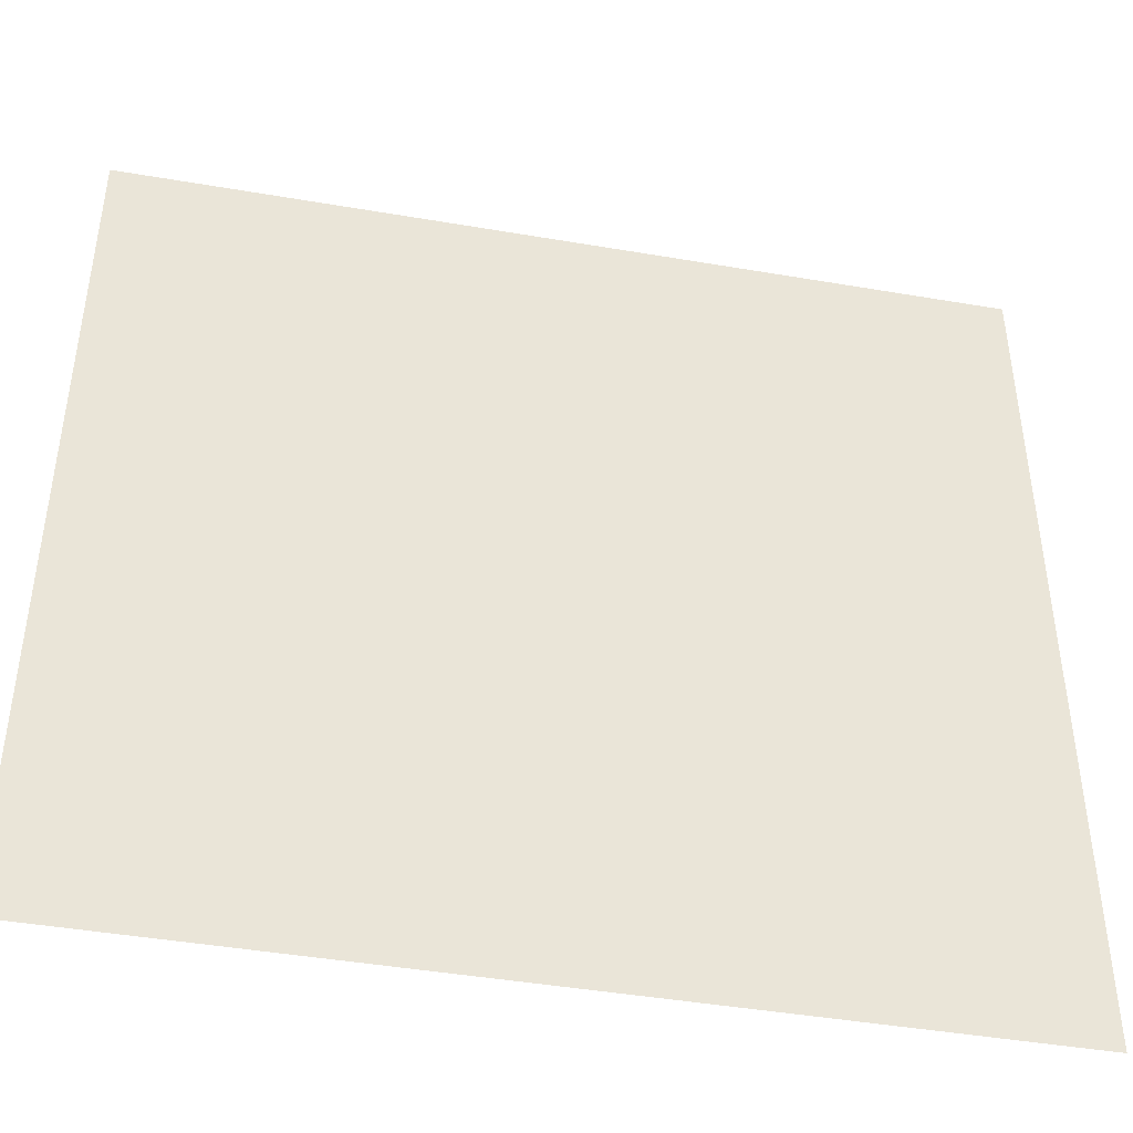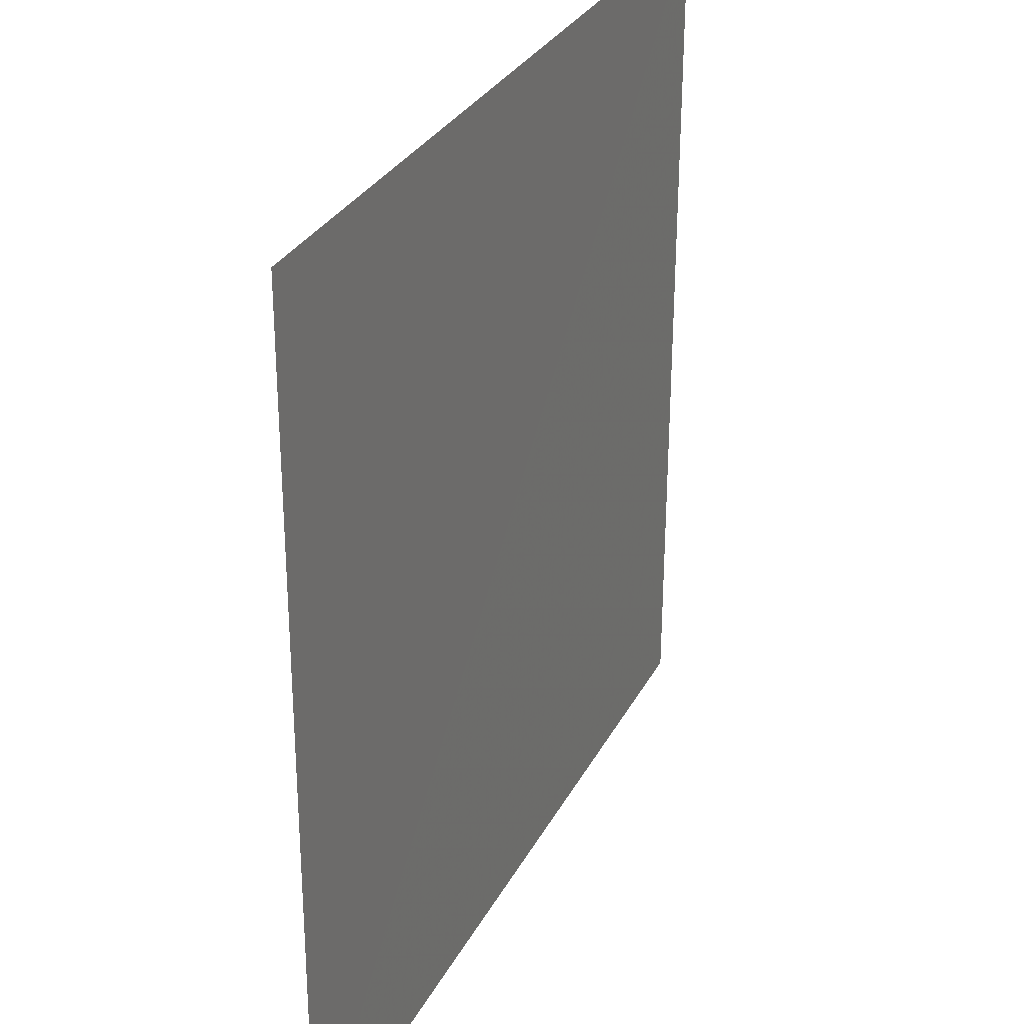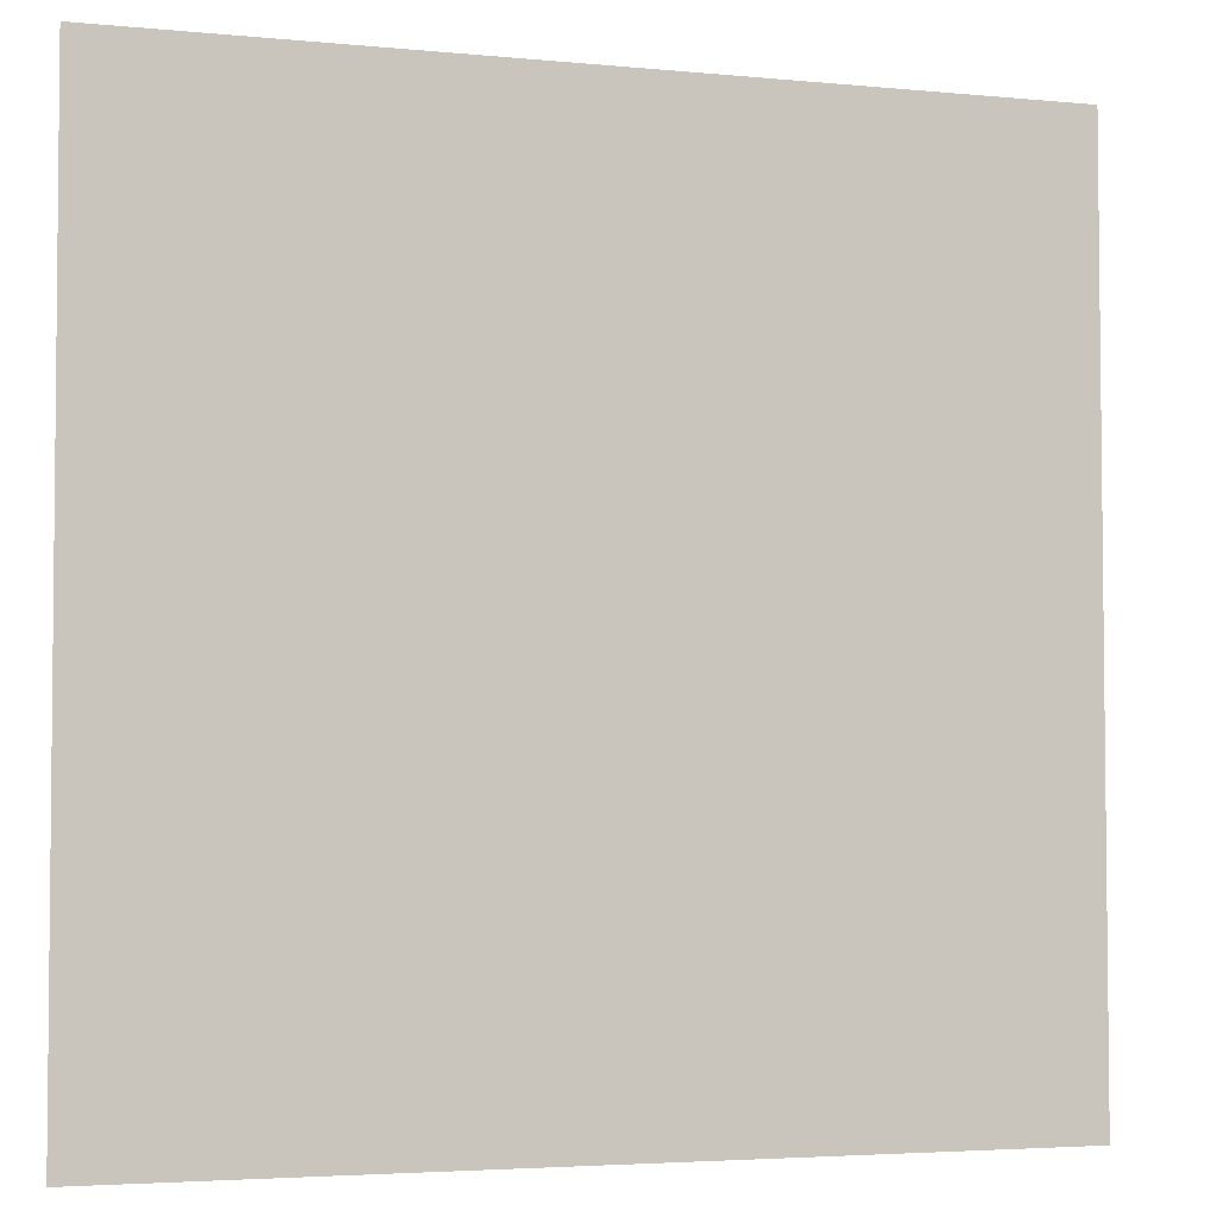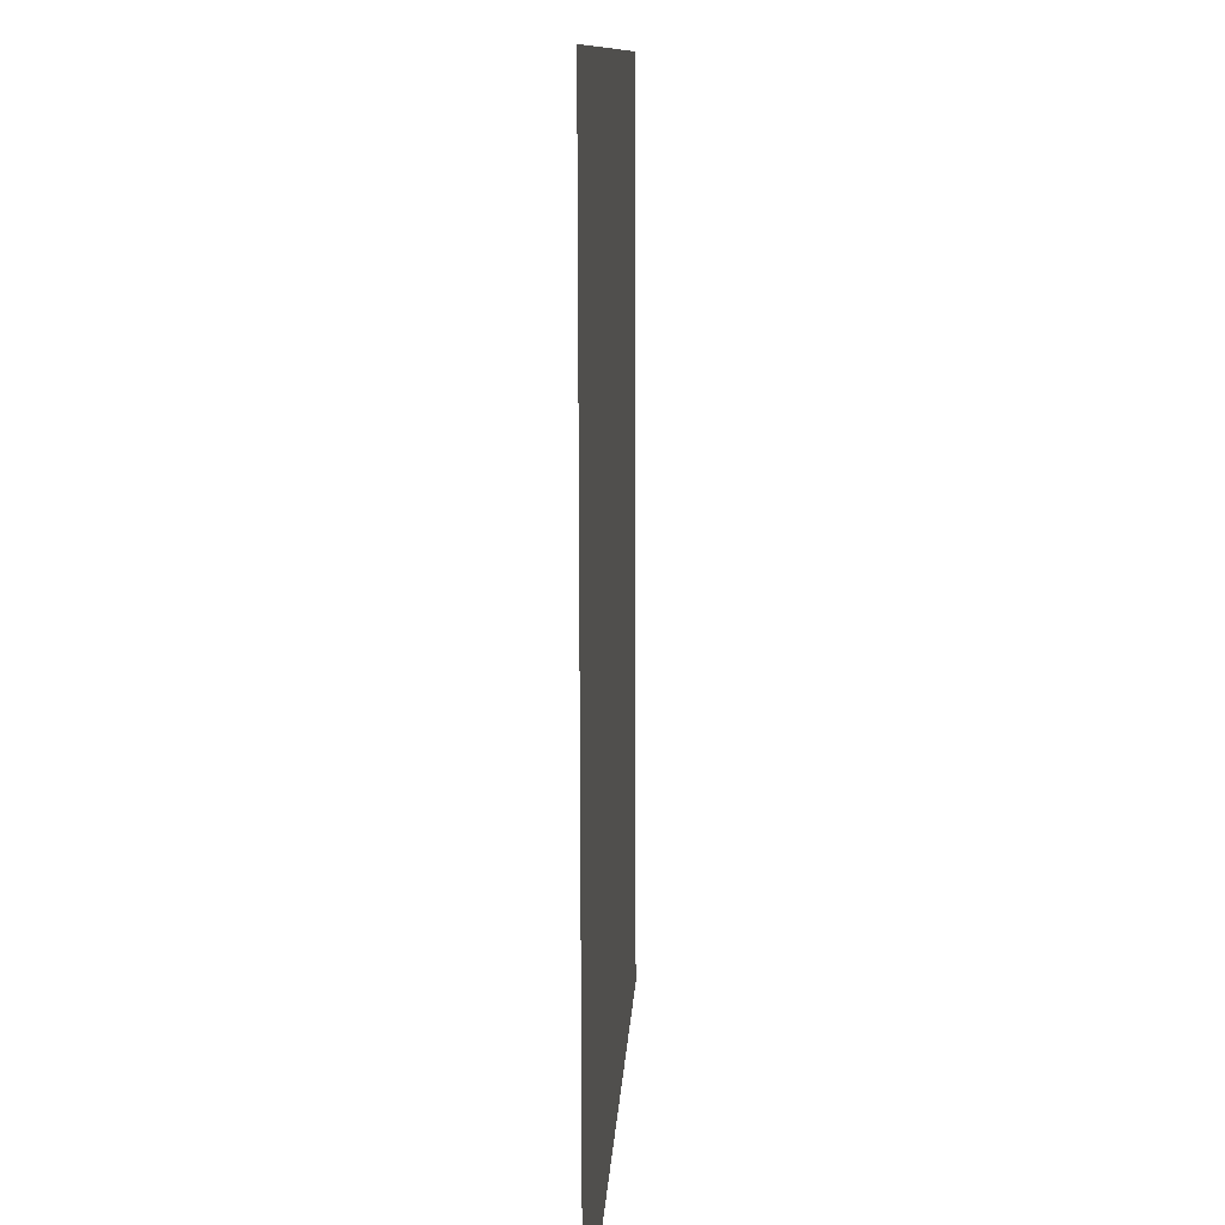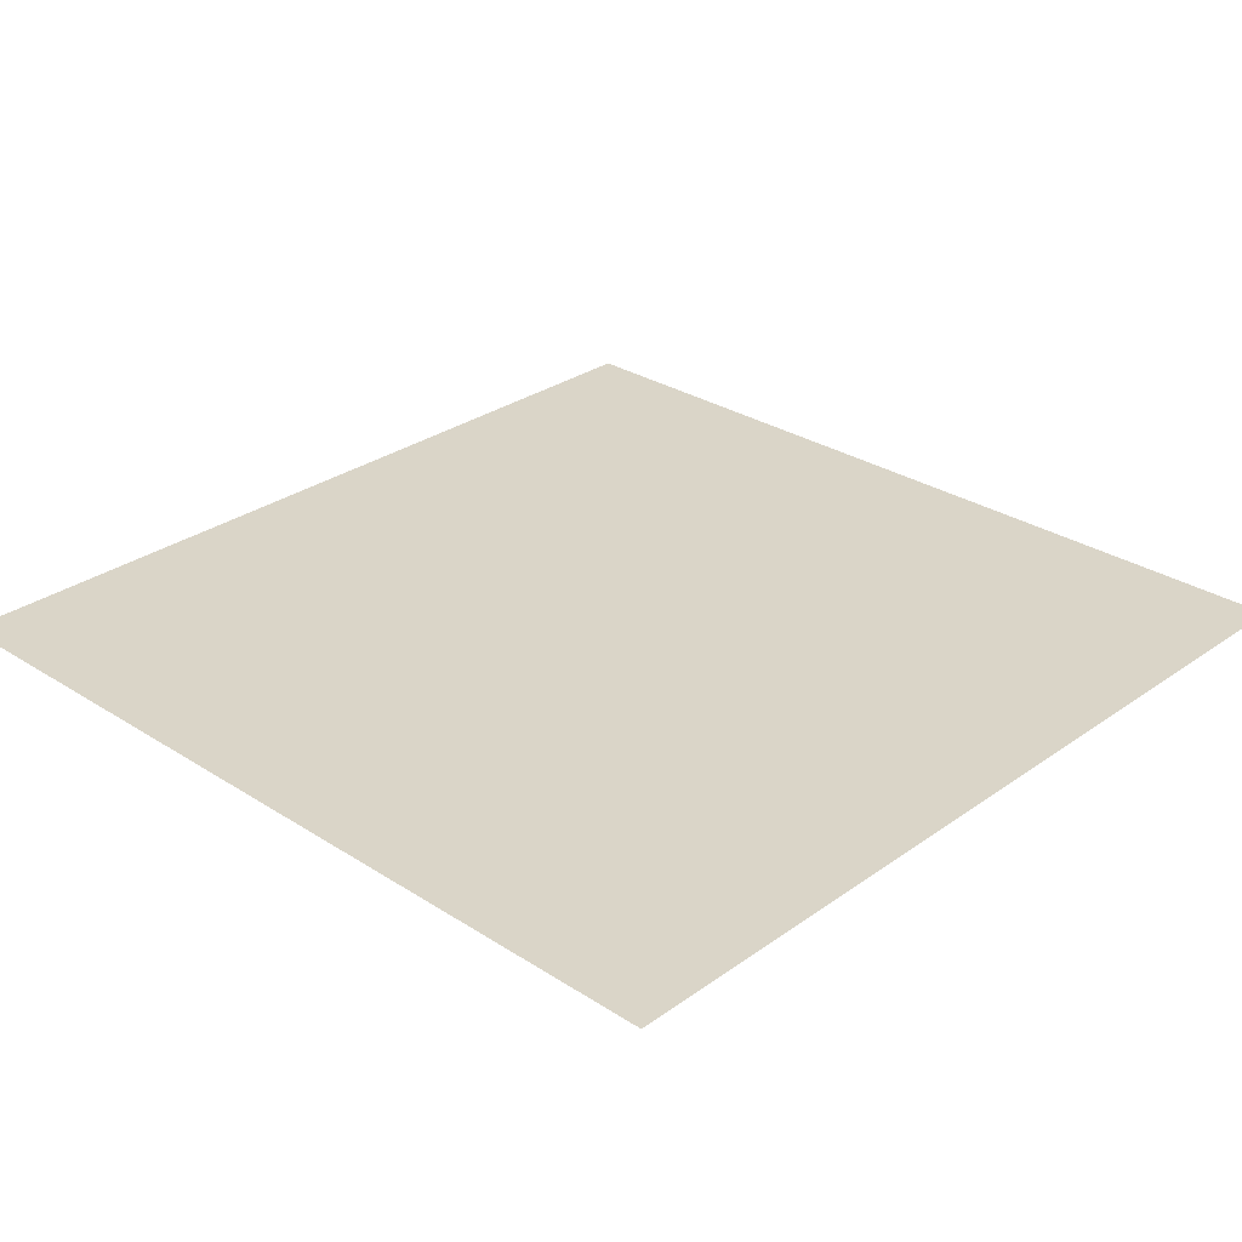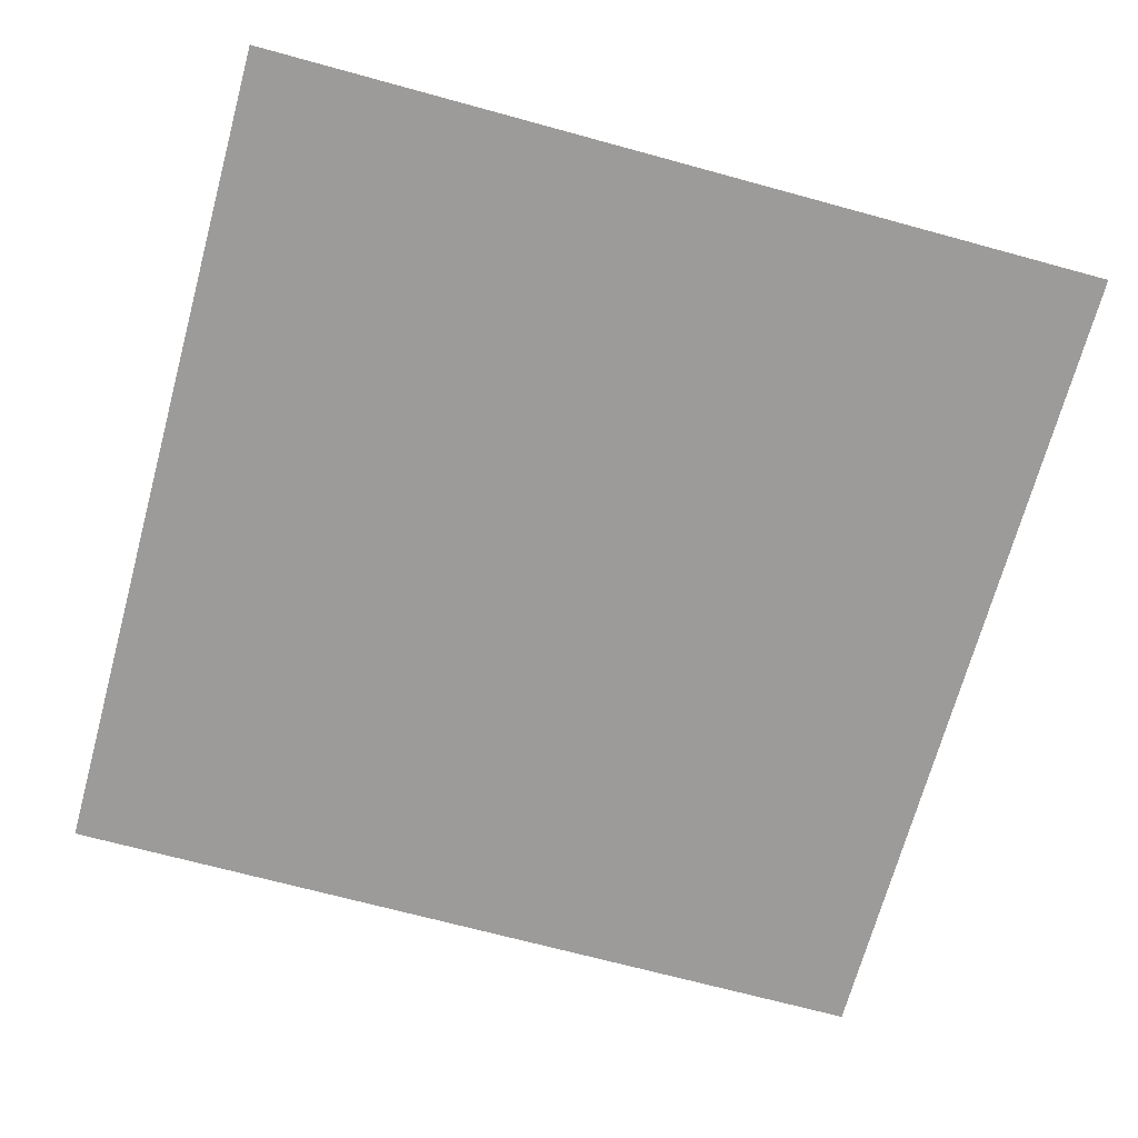
<metadata>
{"format":"obj","ext":"obj","renderer":"f3d","projection":"perspective","resolution":1024,"background":"white","views":[{"elev":-44.2,"azim":-11.2,"up":"+Z"},{"elev":30.2,"azim":113.6,"up":"+Z"},{"elev":-3.7,"azim":-18.1,"up":"+Z"},{"elev":10.2,"azim":-87.1,"up":"+Z"},{"elev":29.0,"azim":-136.4,"up":"+Y"},{"elev":-69.5,"azim":-15.3,"up":"+Y"}]}
</metadata>
<code>
v 3578 4.318 -7163
v 4089 5.521 -7163
v 3578 3.065 -7674
v 4089 4.18 -7674
f 1 4 2
f 4 1 3

</code>
